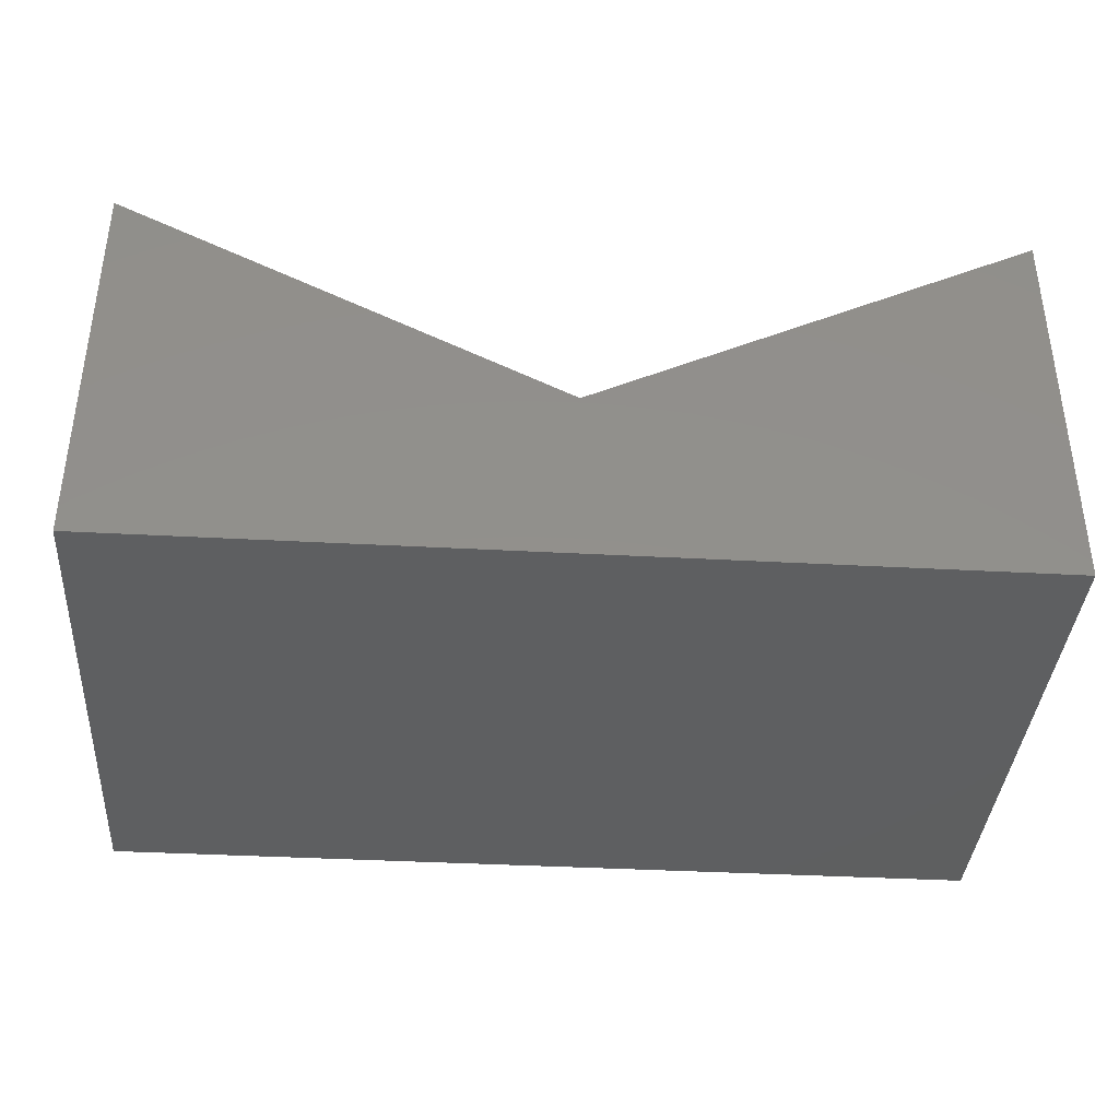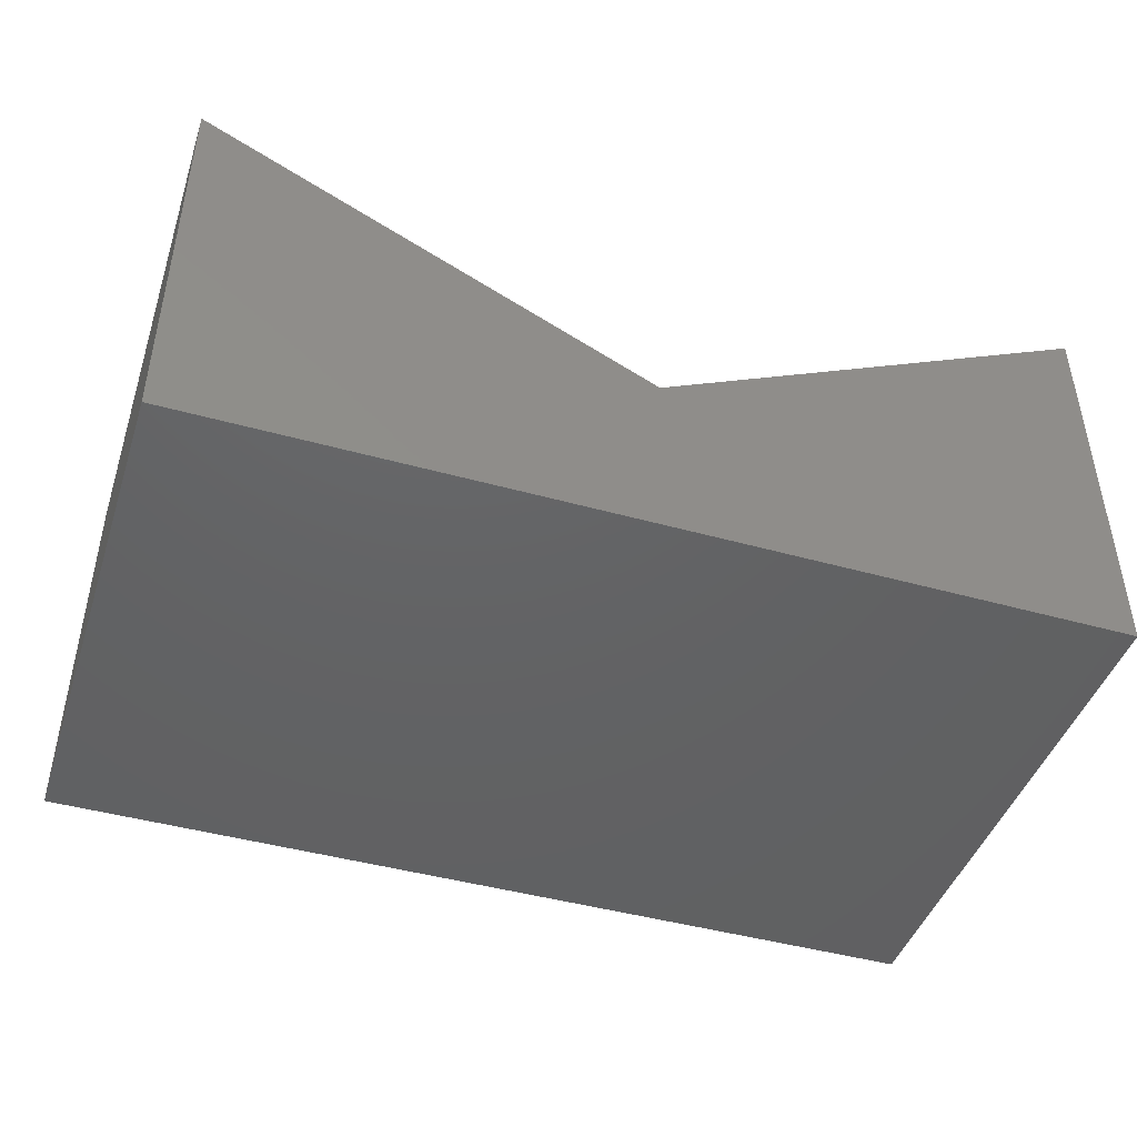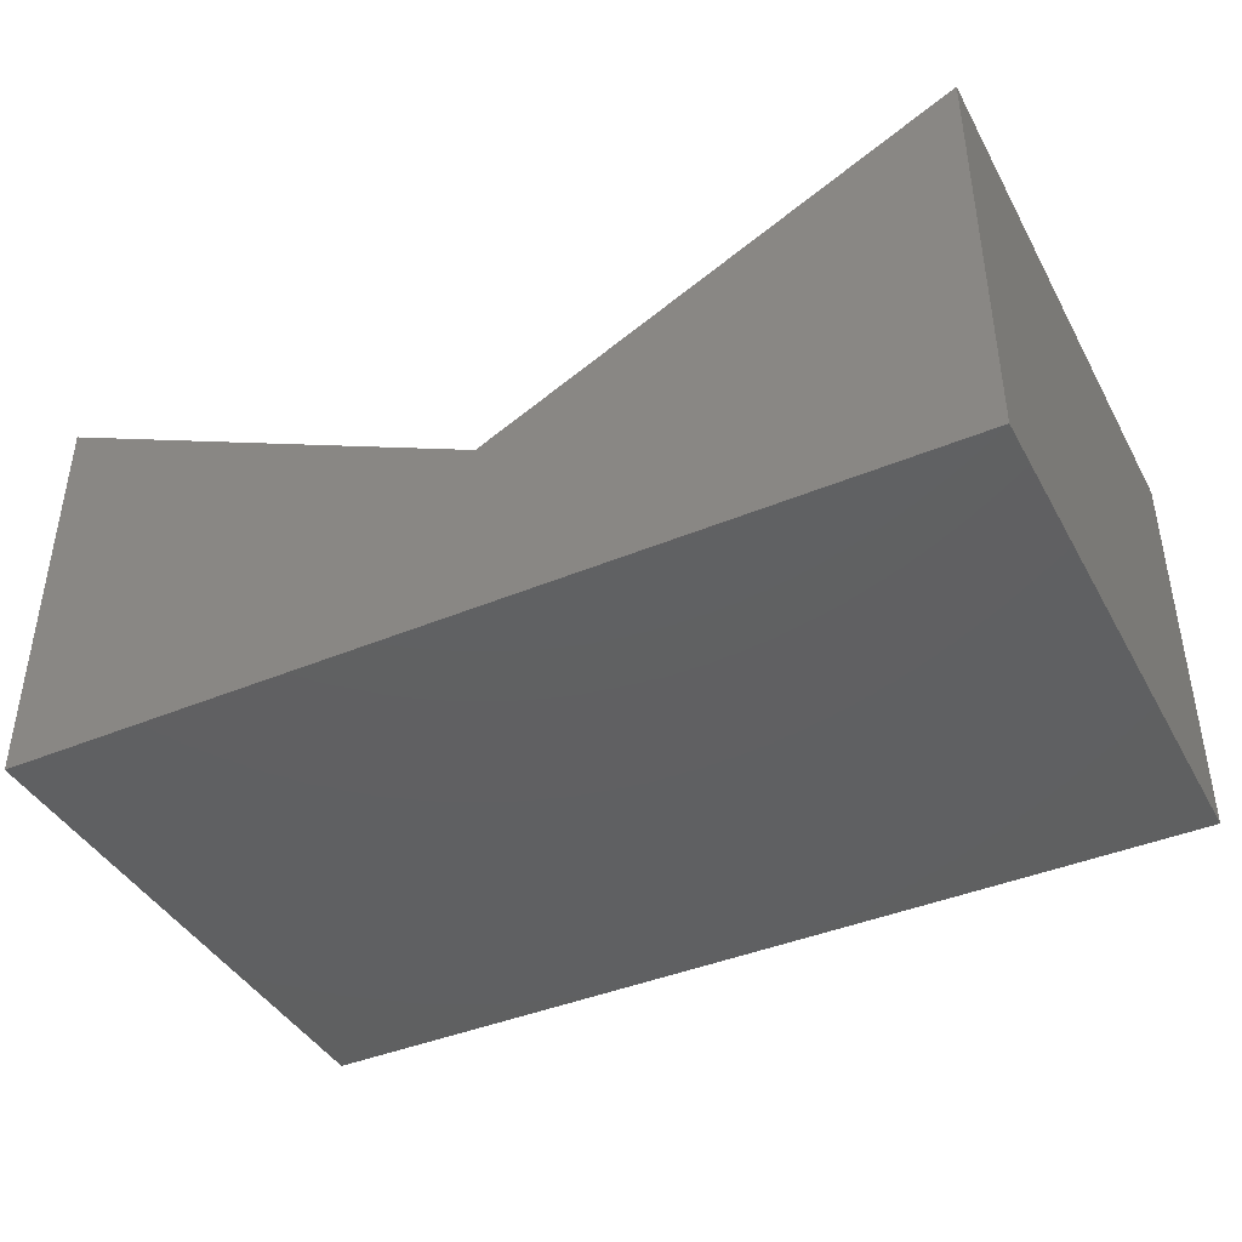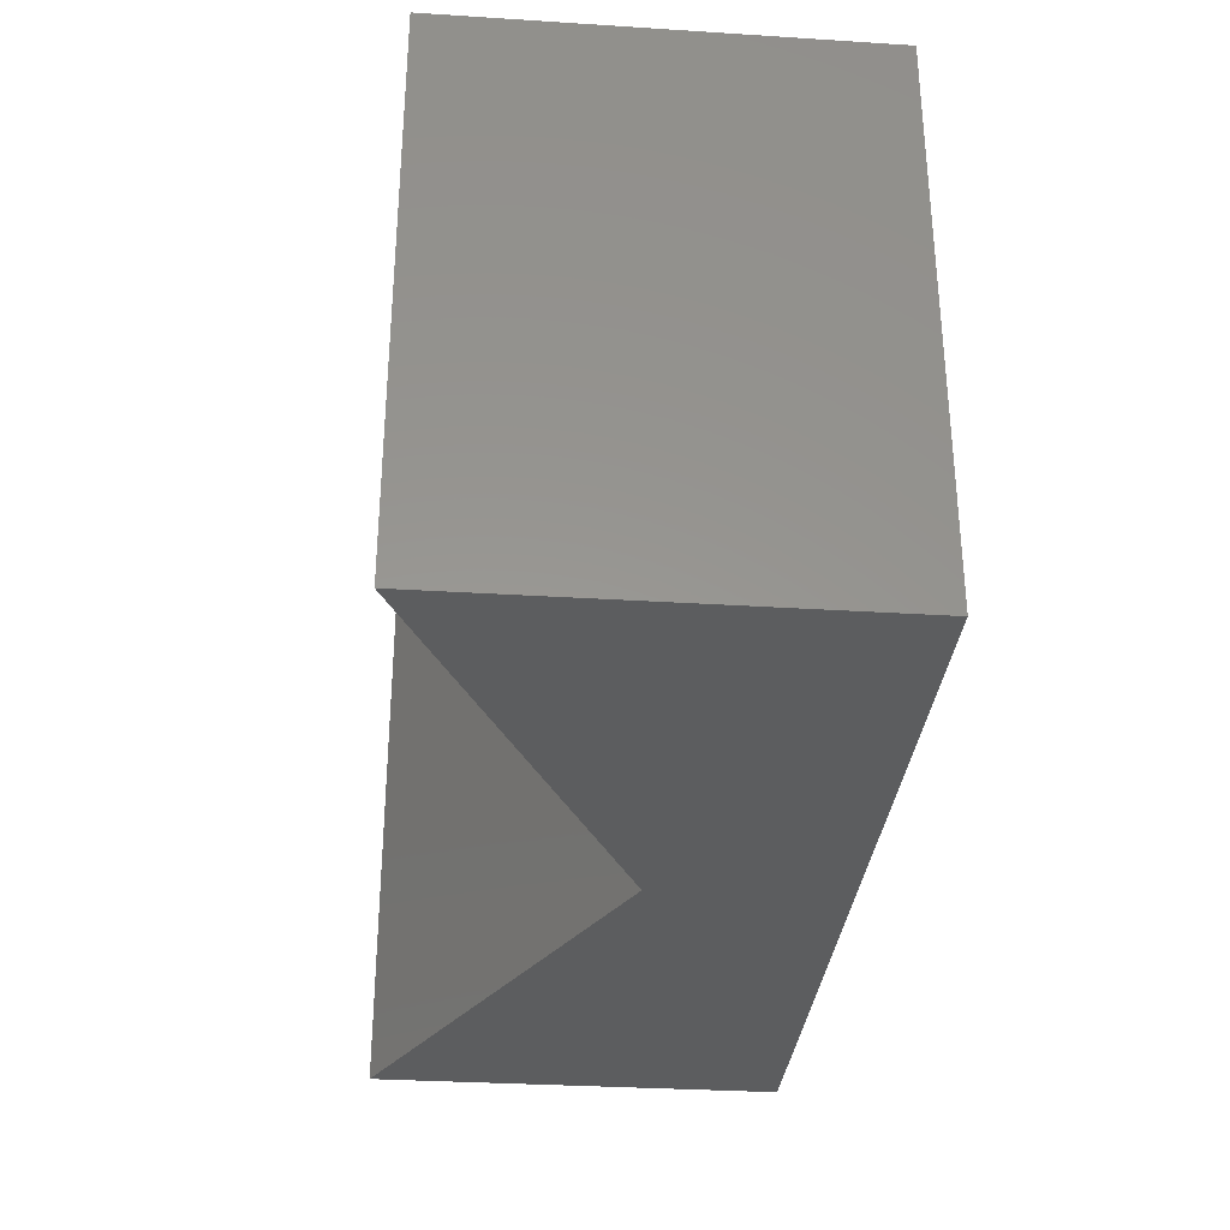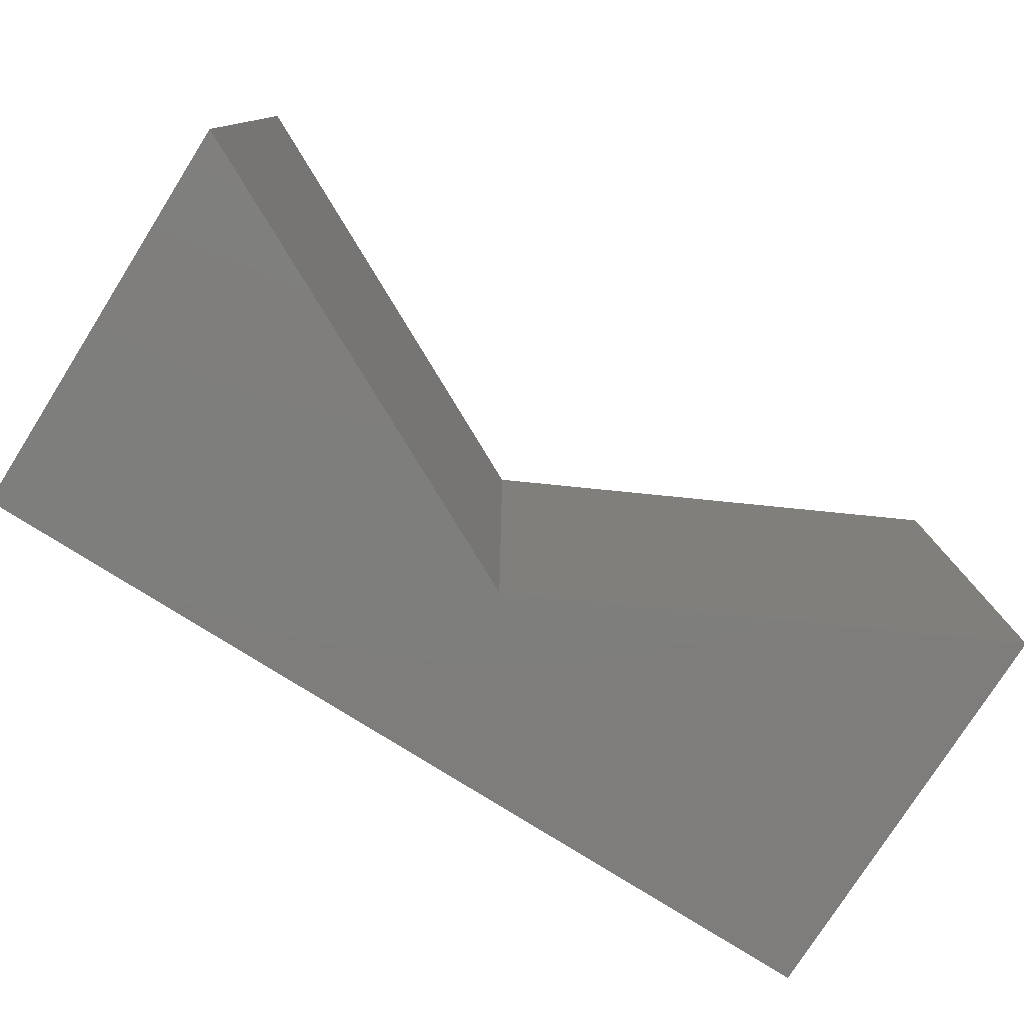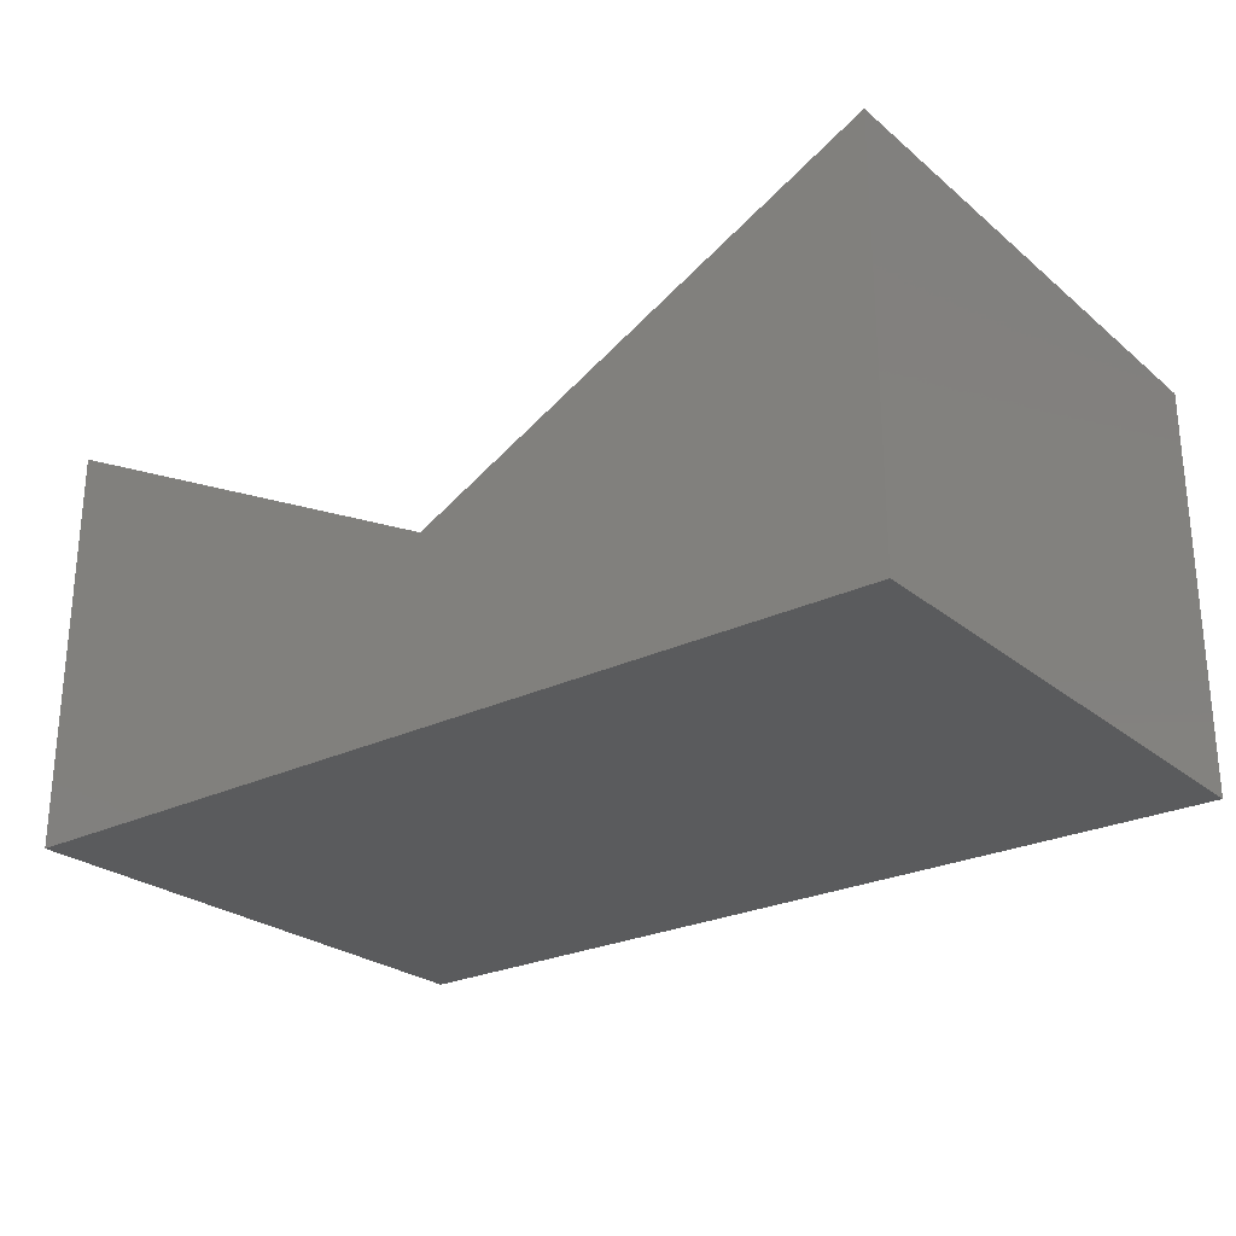
<metadata>
{"format":"stl","ext":"stl","renderer":"f3d","projection":"perspective","resolution":1024,"background":"white","views":[{"elev":-37.8,"azim":-4.0,"up":"+Y"},{"elev":-44.7,"azim":162.0,"up":"+Y"},{"elev":-41.5,"azim":26.8,"up":"+Y"},{"elev":-32.0,"azim":-95.1,"up":"+Z"},{"elev":-77.7,"azim":147.7,"up":"+Z"},{"elev":-25.5,"azim":-142.2,"up":"+Y"}]}
</metadata>
<code>
# stl→obj: 14 verts, 24 faces
v 12.7 -5.08 15.24
v 12.7 0 0
v 12.7 0 15.24
v 12.7 -5.08 0
v 12.7 6.35 15.24
v 0 0 15.24
v -12.7 0 15.24
v -12.7 6.35 15.24
v -12.7 -5.08 15.24
v 0 0 0
v 12.7 6.35 0
v -12.7 -5.08 0
v -12.7 0 0
v -12.7 6.35 0
f 1 2 3
f 2 1 4
f 5 6 3
f 6 1 3
f 7 6 8
f 9 6 7
f 6 9 1
f 2 10 11
f 4 10 2
f 12 10 4
f 10 12 13
f 10 13 14
f 12 7 13
f 7 12 9
f 12 1 9
f 1 12 4
f 10 8 6
f 8 10 14
f 13 8 14
f 8 13 7
f 3 11 5
f 11 3 2
f 11 6 5
f 6 11 10

</code>
